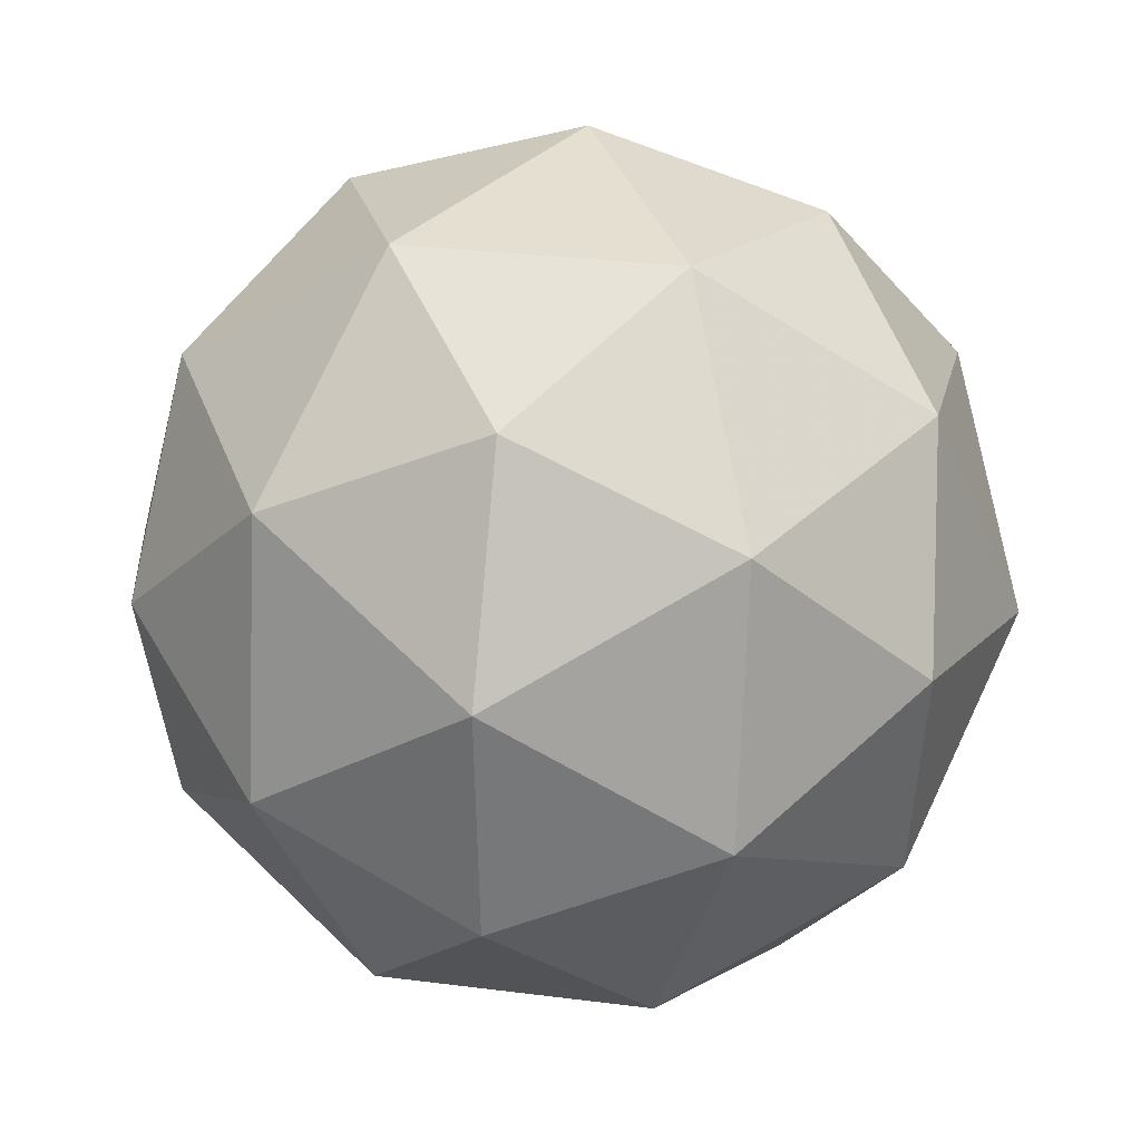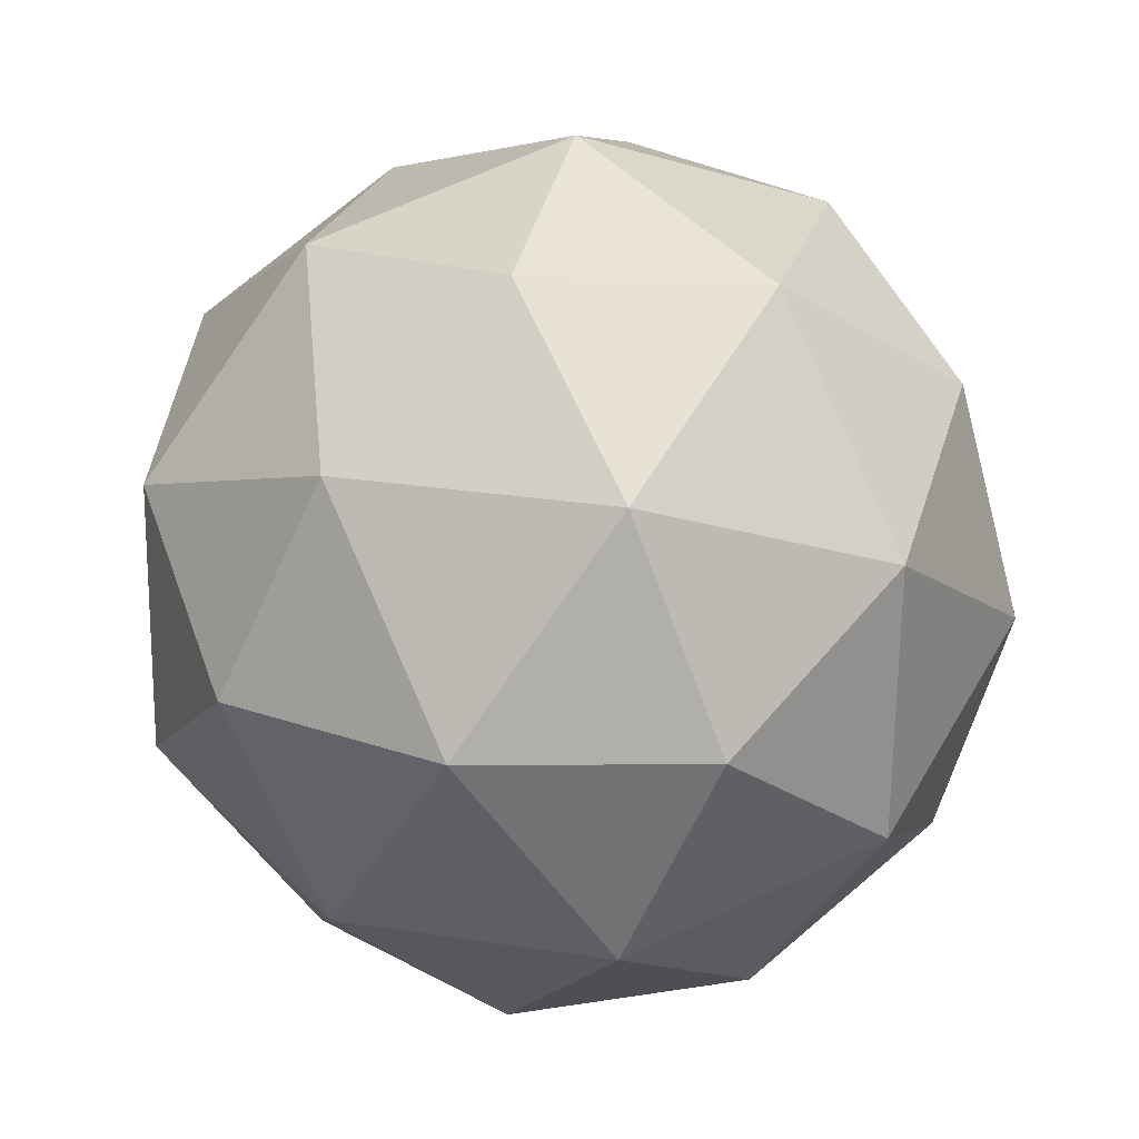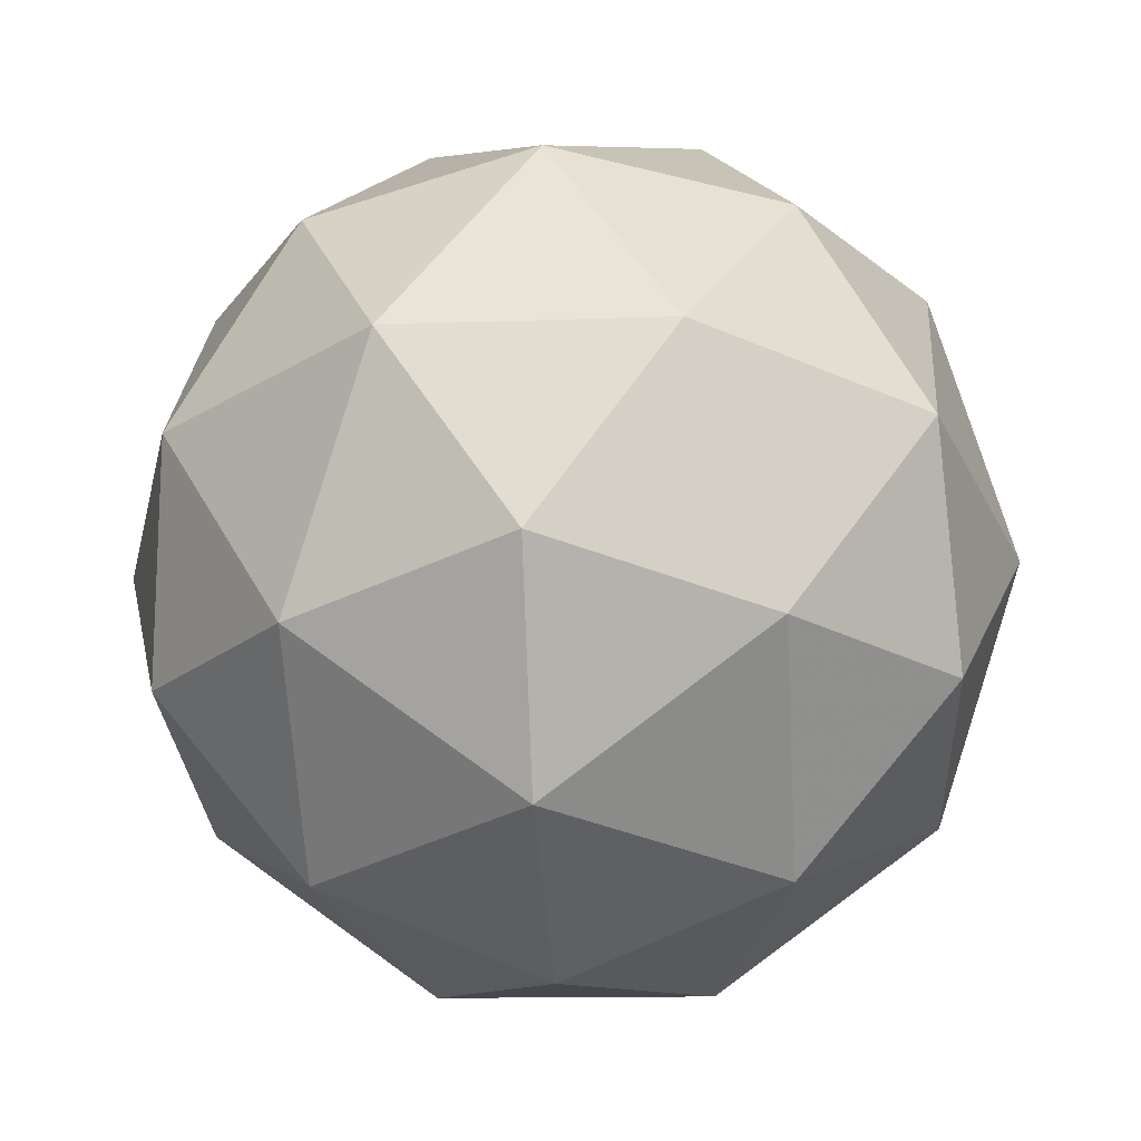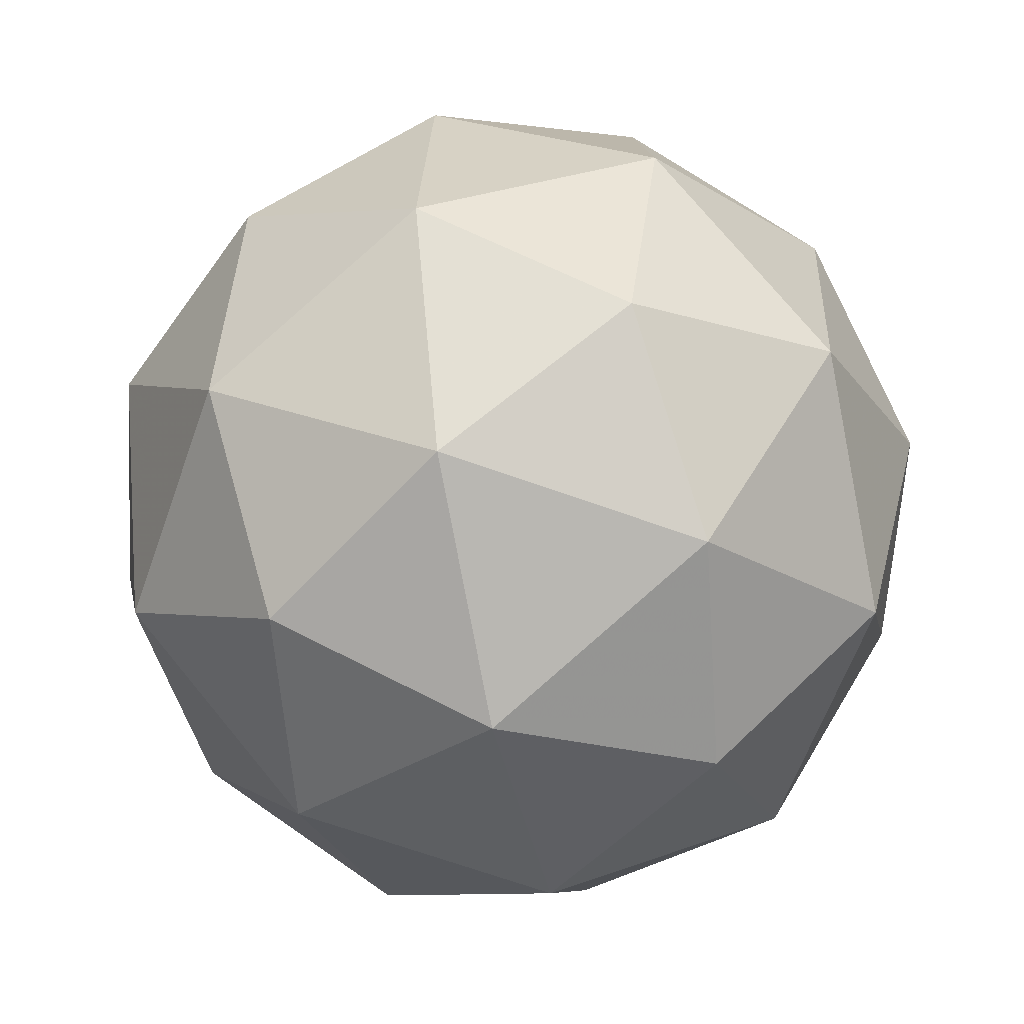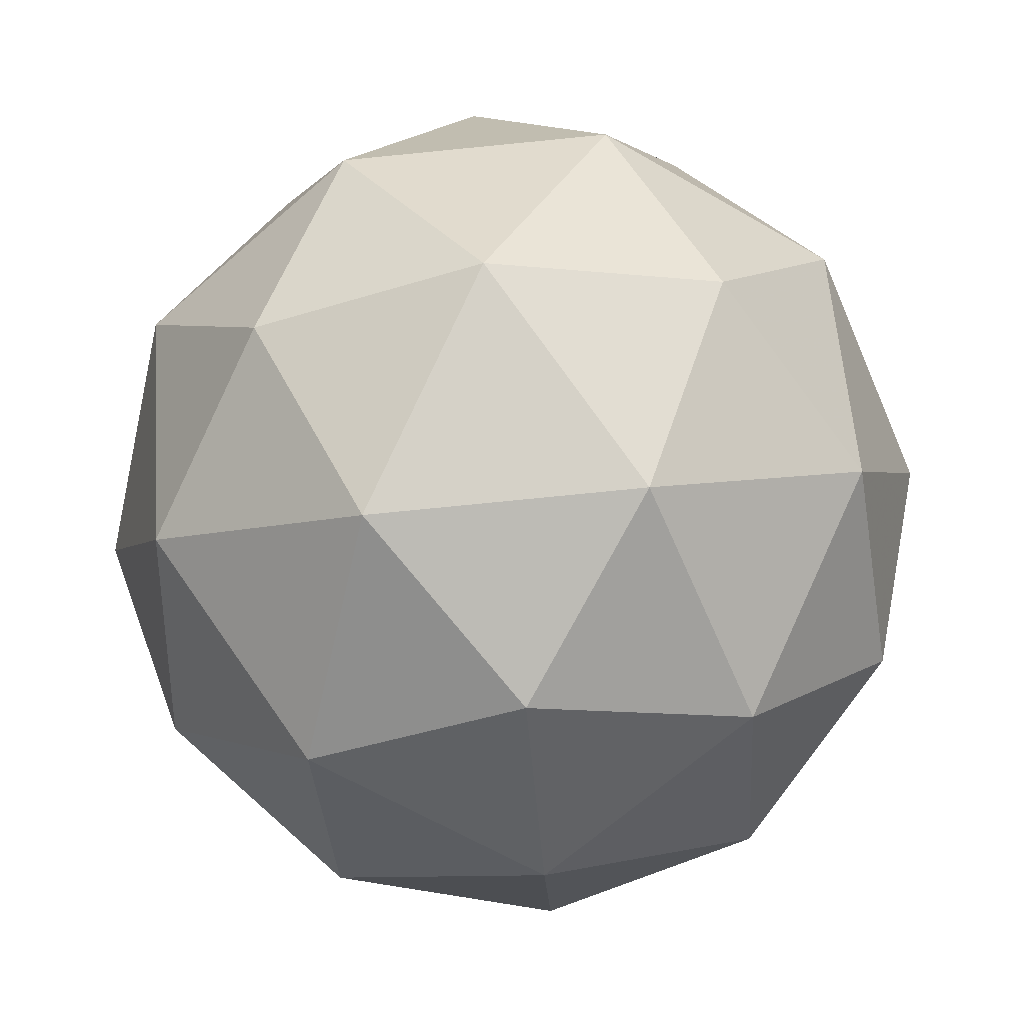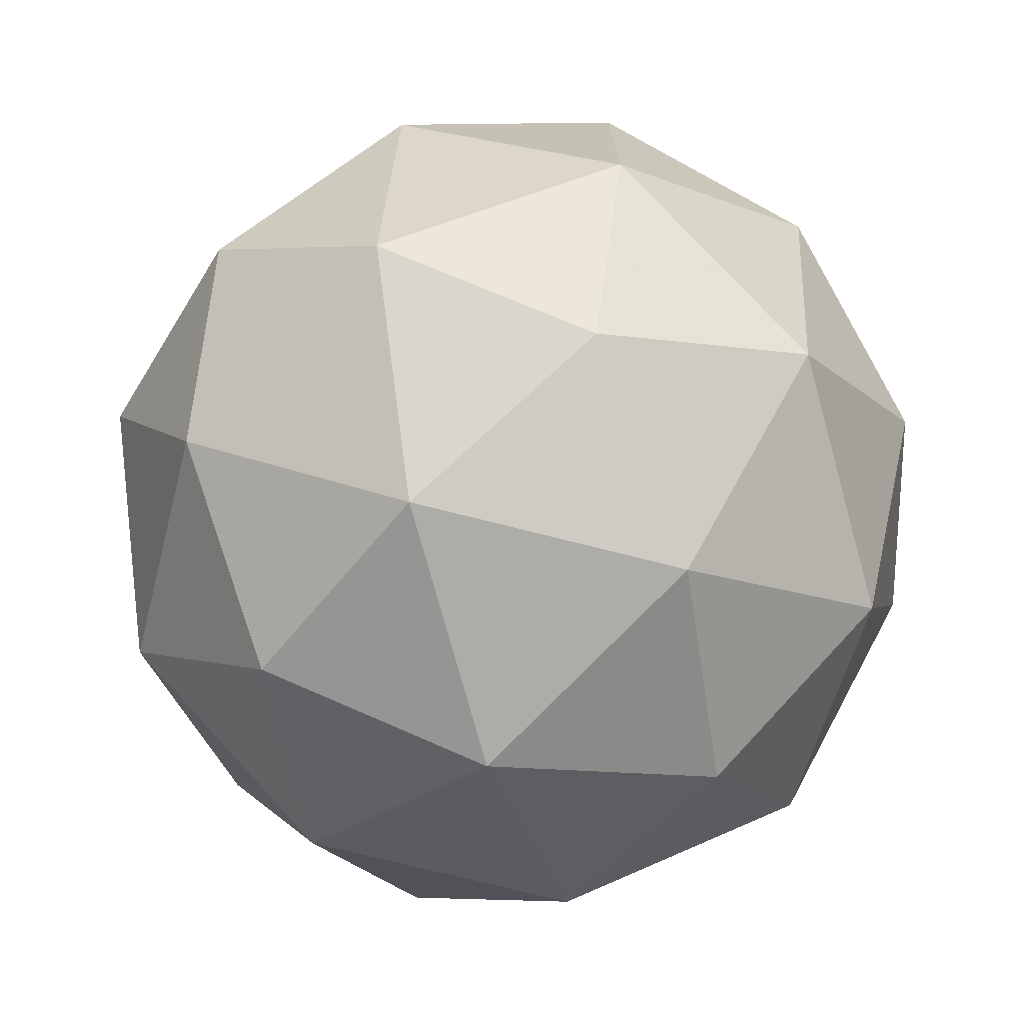
<metadata>
{"format":"obj","ext":"obj","renderer":"f3d","projection":"perspective","resolution":1024,"background":"white","views":[{"elev":-42.4,"azim":-61.6,"up":"+Z"},{"elev":62.4,"azim":162.3,"up":"+Z"},{"elev":-41.5,"azim":11.5,"up":"+Z"},{"elev":-76.5,"azim":43.3,"up":"+Y"},{"elev":-54.6,"azim":-168.3,"up":"+Z"},{"elev":31.3,"azim":-24.1,"up":"+Y"}]}
</metadata>
<code>
v 0.4906 0.2515 0.01052
v 0.4455 0.2957 0.06615
v 0.529 0.3056 0.06225
v 0.5634 0.2304 0.04695
v 0.5013 0.174 0.04141
v 0.4284 0.2143 0.05327
v 0.4905 0.3019 0.137
v 0.5634 0.2616 0.1251
v 0.5463 0.1802 0.1122
v 0.4628 0.1703 0.1161
v 0.4284 0.2455 0.1314
v 0.5012 0.2244 0.1678
v 0.5122 0.2857 0.02712
v 0.4632 0.2799 0.02941
v 0.4857 0.3117 0.05982
v 0.4266 0.258 0.05454
v 0.4531 0.232 0.02184
v 0.5325 0.2415 0.01813
v 0.555 0.2733 0.04853
v 0.496 0.2083 0.01487
v 0.5388 0.196 0.03628
v 0.4594 0.1865 0.03999
v 0.4266 0.2763 0.1005
v 0.4165 0.2285 0.0929
v 0.5122 0.3153 0.1014
v 0.4631 0.3095 0.1037
v 0.5752 0.2474 0.08547
v 0.555 0.2916 0.09446
v 0.5287 0.1664 0.07464
v 0.5652 0.1996 0.0779
v 0.4368 0.1843 0.08391
v 0.4796 0.1606 0.07693
v 0.453 0.2799 0.1421
v 0.5324 0.2894 0.1384
v 0.5652 0.2179 0.1238
v 0.5061 0.1642 0.1186
v 0.4368 0.2026 0.1298
v 0.4958 0.2676 0.1635
v 0.4593 0.2344 0.1602
v 0.5387 0.2439 0.1565
v 0.5286 0.196 0.149
v 0.4796 0.1902 0.1513
f 1 14 13
f 2 14 16
f 1 13 18
f 1 18 20
f 1 20 17
f 2 16 23
f 3 15 25
f 4 19 27
f 5 21 29
f 6 22 31
f 2 23 26
f 3 25 28
f 4 27 30
f 5 29 32
f 6 31 24
f 7 33 38
f 8 34 40
f 9 35 41
f 10 36 42
f 11 37 39
f 39 42 12
f 39 37 42
f 37 10 42
f 42 41 12
f 42 36 41
f 36 9 41
f 41 40 12
f 41 35 40
f 35 8 40
f 40 38 12
f 40 34 38
f 34 7 38
f 38 39 12
f 38 33 39
f 33 11 39
f 24 37 11
f 24 31 37
f 31 10 37
f 32 36 10
f 32 29 36
f 29 9 36
f 30 35 9
f 30 27 35
f 27 8 35
f 28 34 8
f 28 25 34
f 25 7 34
f 26 33 7
f 26 23 33
f 23 11 33
f 31 32 10
f 31 22 32
f 22 5 32
f 29 30 9
f 29 21 30
f 21 4 30
f 27 28 8
f 27 19 28
f 19 3 28
f 25 26 7
f 25 15 26
f 15 2 26
f 23 24 11
f 23 16 24
f 16 6 24
f 17 22 6
f 17 20 22
f 20 5 22
f 20 21 5
f 20 18 21
f 18 4 21
f 18 19 4
f 18 13 19
f 13 3 19
f 16 17 6
f 16 14 17
f 14 1 17
f 13 15 3
f 13 14 15
f 14 2 15

</code>
